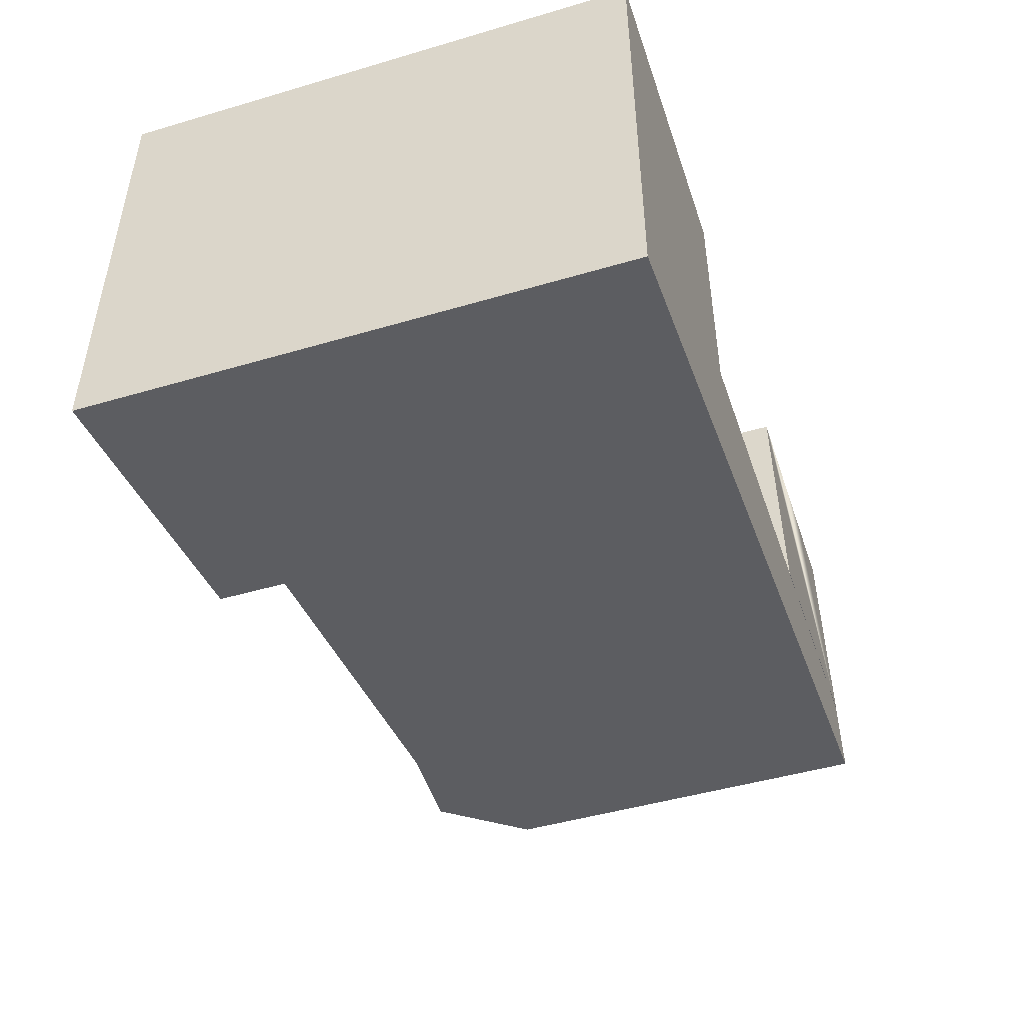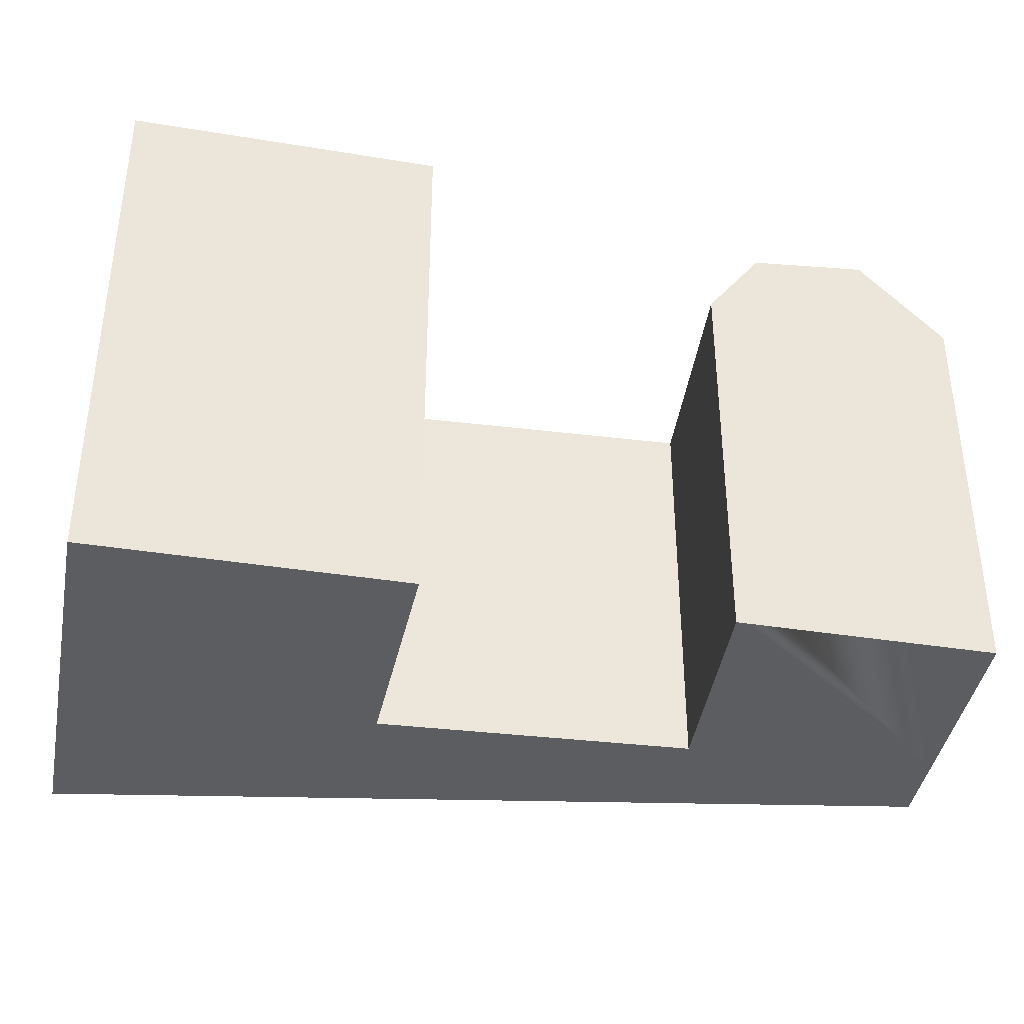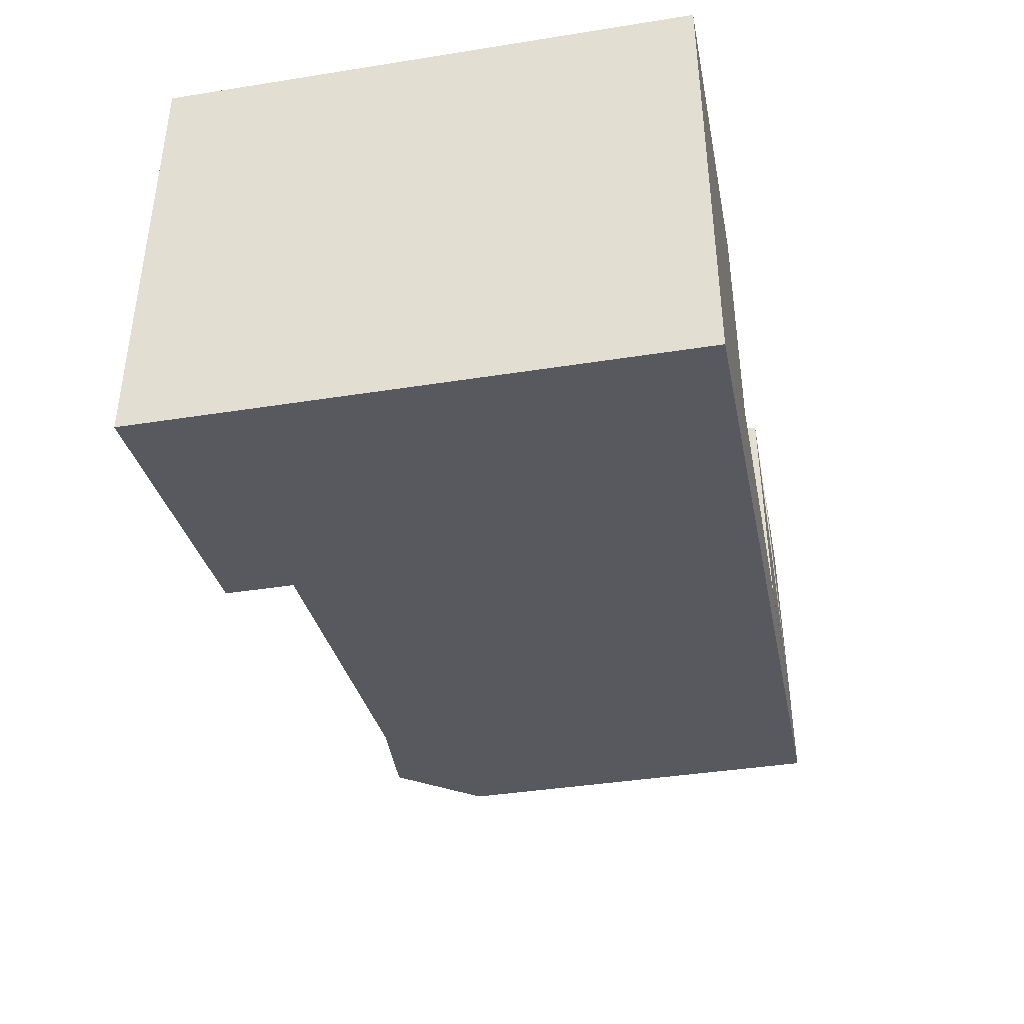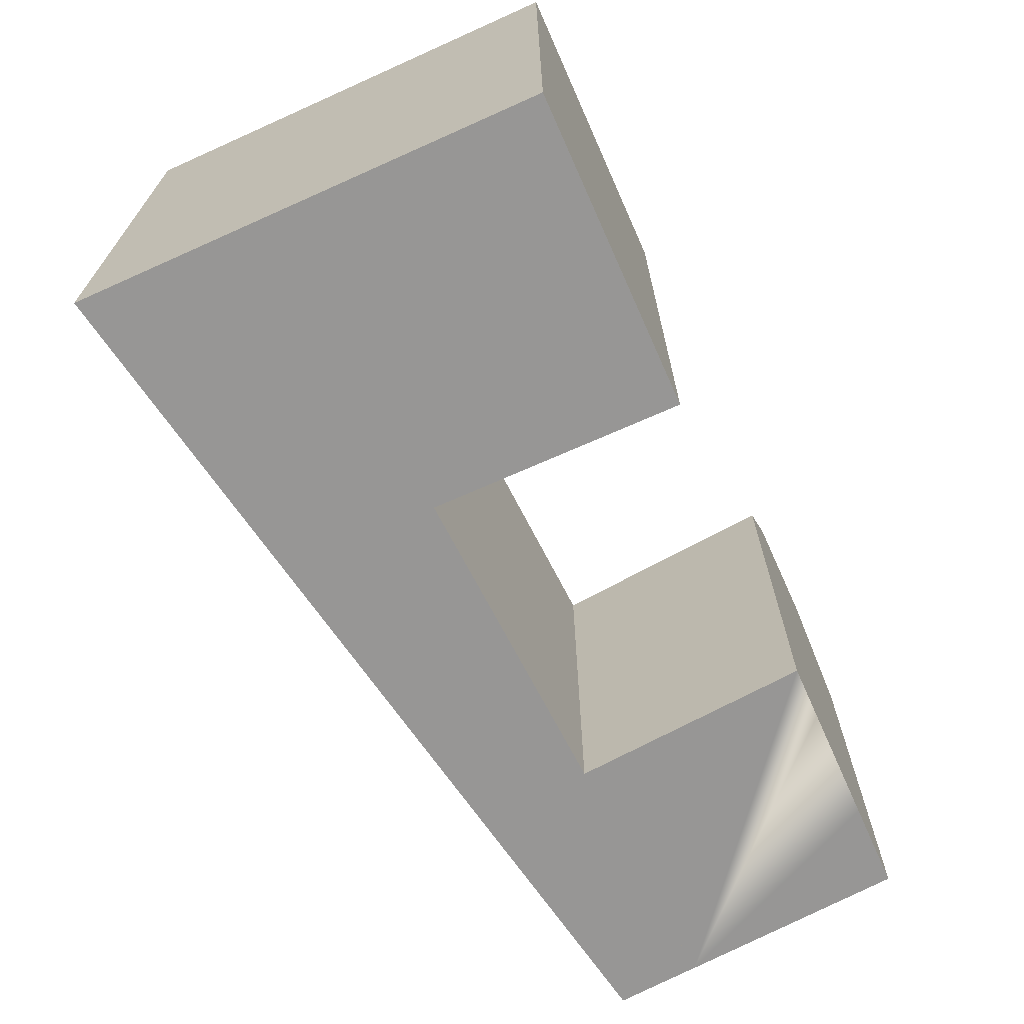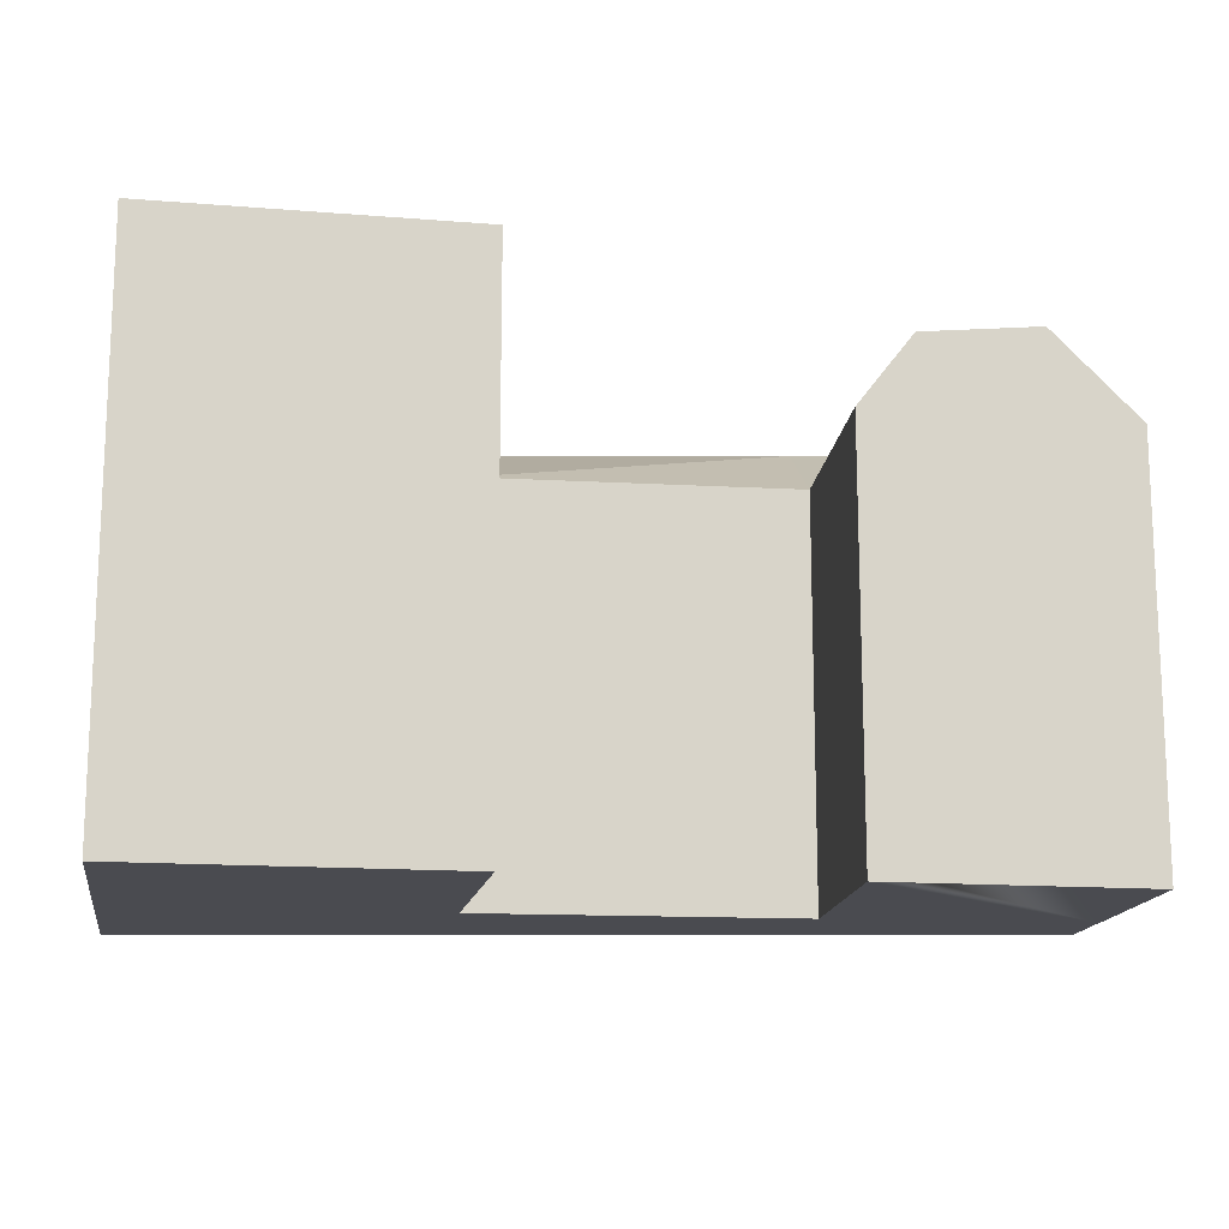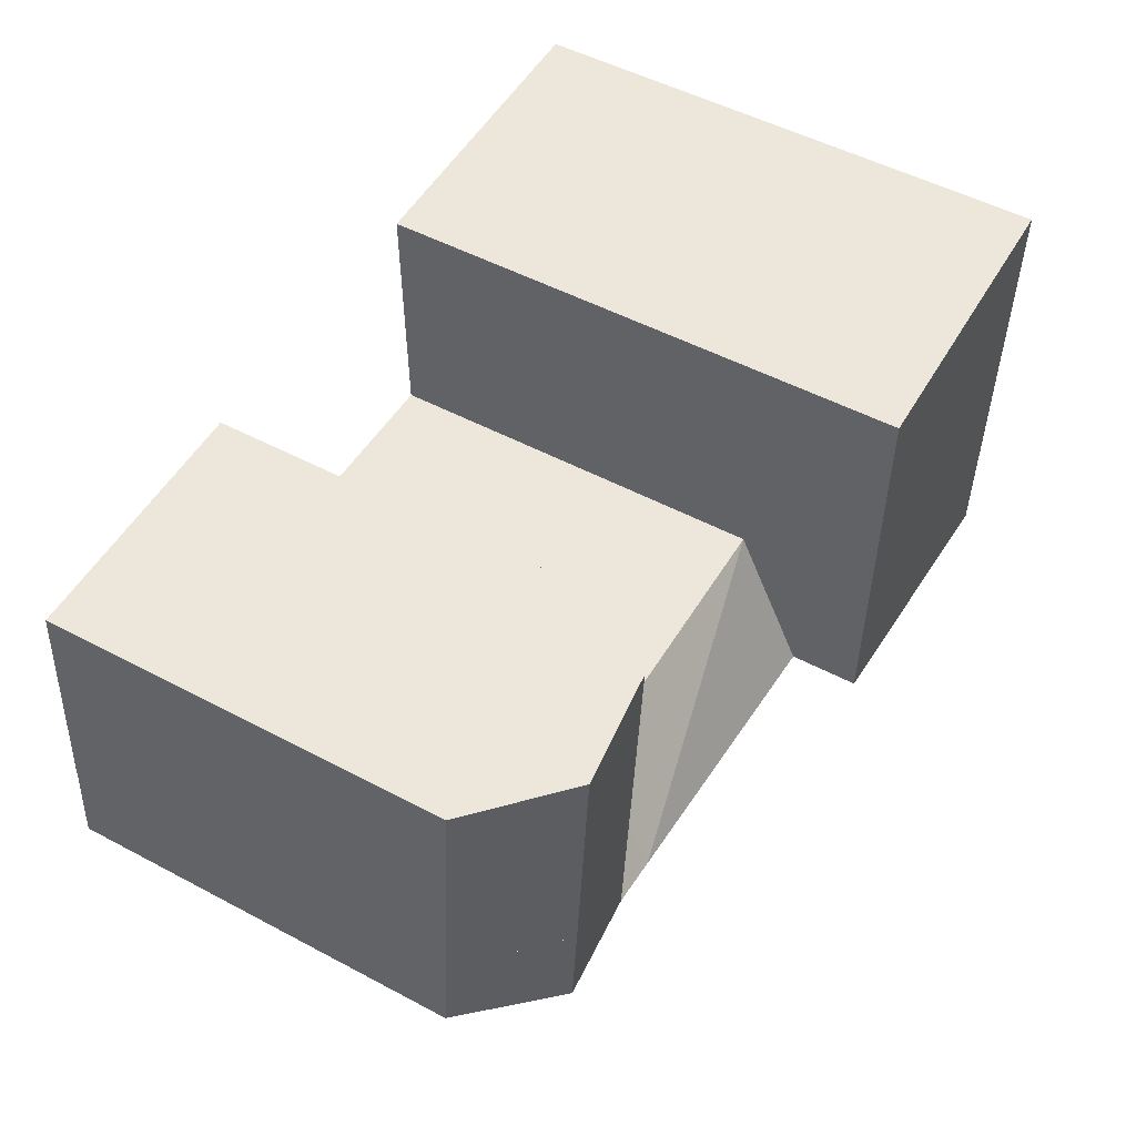
<metadata>
{"format":"obj","ext":"obj","renderer":"f3d","projection":"perspective","resolution":1024,"background":"white","views":[{"elev":-47.1,"azim":-71.6,"up":"+Z"},{"elev":-36.8,"azim":-11.7,"up":"+Y"},{"elev":-40.3,"azim":-79.0,"up":"+Z"},{"elev":-67.9,"azim":-65.7,"up":"+Y"},{"elev":-14.4,"azim":-9.7,"up":"+Y"},{"elev":52.2,"azim":119.7,"up":"+Z"}]}
</metadata>
<code>
v  7.921 7.802e-16 -12.74
v  11.3 15.95 -12.15
v  11.3 7.442e-16 -12.15
v  3.303 8.295e-16 -13.55
v  1.166 -1.678e-06 -13.92
v  -11.98 -1.678e-06 -16.21
v  -24.51 1.126e-15 -18.39
v  7.921 19.26 -12.74
v  3.303 18.76 -13.55
v  -11.98 18.76 -16.21
v  -24.51 21.6 -18.39
v  1.166 18.76 -13.92
v  -11.98 21.6 -16.21
v  11.02 15.95 -8.847
v  7.597 5.517e-16 -9.009
v  11.02 5.417e-16 -8.846
v  2.949 5.652e-16 -9.231
v  0.7817 -1.678e-06 -9.334
v  -11.96 -1.678e-06 -9.941
v  0.782 15.95 -9.334
v  -11.96 15.95 -9.941
v  7.597 19.26 -9.01
v  2.95 18.76 -9.231
v  7.595 19.26 -9.01
v  2.949 18.76 -9.231
v  -11.94 -2.896e-18 0.0473
v  -11.96 21.6 -9.942
v  -11.94 21.6 0.04662
v  2.178 18.76 -0.009218
v  10.29 15.95 -0.04124
v  6.843 19.26 -0.02771
v  0.0003394 15.95 -0.000505
v  10.28 -0.01 -0.04073
v  0 -0.01 -6.123e-19
v  2.178 -0.01 -0.008625
v  6.842 -0.01 -0.0271
v  0.7817 -0.01 -9.334
v  2.95 -0.01 -9.231
v  7.595 -0.01 -9.009
v  11.02 -0.01 -8.846
v  -24.47 21.6 0.09624
v  -24.47 -5.935e-18 0.09692
g defaultobject
f 1 2 3
f 2 1 4
f 2 4 5
f 2 5 6
f 2 6 7
f 2 7 8
f 8 7 9
f 9 7 10
f 10 7 11
f 9 10 12
f 10 11 13
f 14 15 16
f 15 14 17
f 17 14 18
f 18 14 19
f 19 14 20
f 19 20 21
f 22 20 14
f 20 22 23
f 23 22 24
f 25 20 23
f 26 27 28
f 27 26 21
f 27 21 13
f 21 26 19
f 10 13 21
f 29 30 31
f 30 29 32
f 30 32 33
f 33 32 34
f 33 34 35
f 33 35 36
f 24 20 23
f 20 24 14
f 20 14 18
f 18 14 16
f 18 16 37
f 37 16 38
f 38 16 39
f 39 16 40
f 2 16 3
f 16 2 33
f 33 2 14
f 33 14 30
f 33 40 16
f 26 41 42
f 41 26 28
f 41 7 42
f 7 41 11
f 32 37 34
f 37 32 18
f 18 32 20
f 1 2 3
f 2 1 4
f 2 4 5
f 2 5 6
f 2 6 7
f 2 7 8
f 8 7 9
f 9 7 10
f 10 7 11
f 9 10 12
f 10 11 13
f 14 15 16
f 15 14 17
f 17 14 18
f 18 14 19
f 19 14 20
f 19 20 21
f 22 20 14
f 20 22 23
f 23 22 24
f 25 20 23
f 26 27 28
f 27 26 21
f 27 21 13
f 21 26 19
f 10 13 21
f 29 30 31
f 30 29 32
f 30 32 33
f 33 32 34
f 33 34 35
f 33 35 36
f 24 20 23
f 20 24 14
f 20 14 18
f 18 14 16
f 18 16 37
f 37 16 38
f 38 16 39
f 39 16 40
f 2 16 3
f 16 2 33
f 33 2 14
f 33 14 30
f 33 40 16
f 26 41 42
f 41 26 28
f 41 7 42
f 7 41 11
f 32 37 34
f 37 32 18
f 18 32 20
f 5 19 6
f 19 5 18
f 18 5 4
f 18 4 17
f 17 4 1
f 17 1 15
f 15 1 3
f 15 3 16
f 6 42 7
f 42 6 19
f 42 19 26
f 36 40 33
f 40 36 35
f 40 35 34
f 40 34 37
f 40 37 39
f 39 37 38
f 5 19 6
f 19 5 18
f 18 5 4
f 18 4 17
f 17 4 1
f 17 1 15
f 15 1 3
f 15 3 16
f 6 42 7
f 42 6 19
f 42 19 26
f 36 40 33
f 40 36 35
f 40 35 34
f 40 34 37
f 40 37 39
f 39 37 38
f 25 23 9
f 9 22 8
f 22 9 24
f 24 9 31
f 31 9 23
f 31 23 29
f 11 27 13
f 27 11 28
f 28 11 41
f 14 8 22
f 8 14 2
f 9 20 25
f 9 12 20
f 21 12 10
f 12 21 20
f 20 29 23
f 29 20 32
f 24 30 14
f 30 24 31
f 25 23 9
f 9 22 8
f 22 9 24
f 24 9 31
f 31 9 23
f 31 23 29
f 11 27 13
f 27 11 28
f 28 11 41
f 14 8 22
f 8 14 2
f 9 20 25
f 9 12 20
f 21 12 10
f 12 21 20
f 20 29 23
f 29 20 32
f 24 30 14
f 30 24 31

</code>
